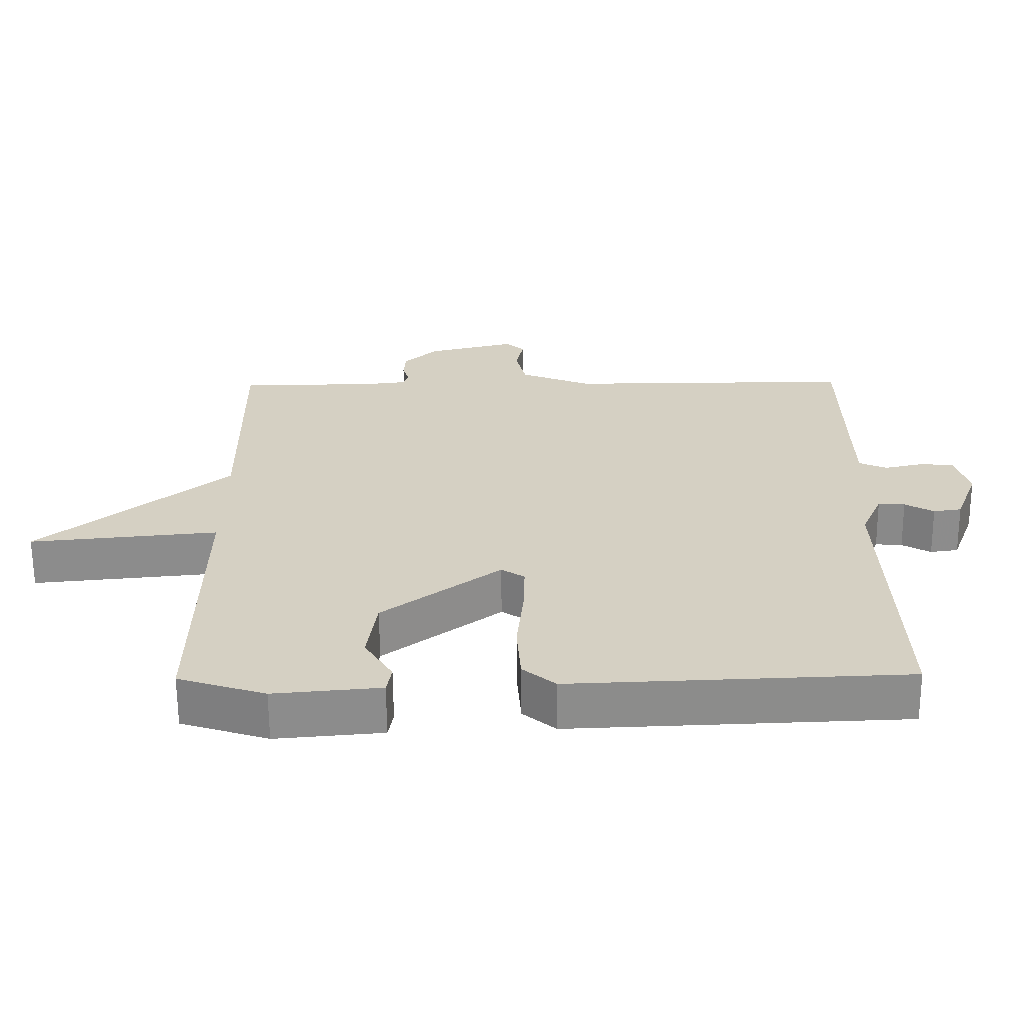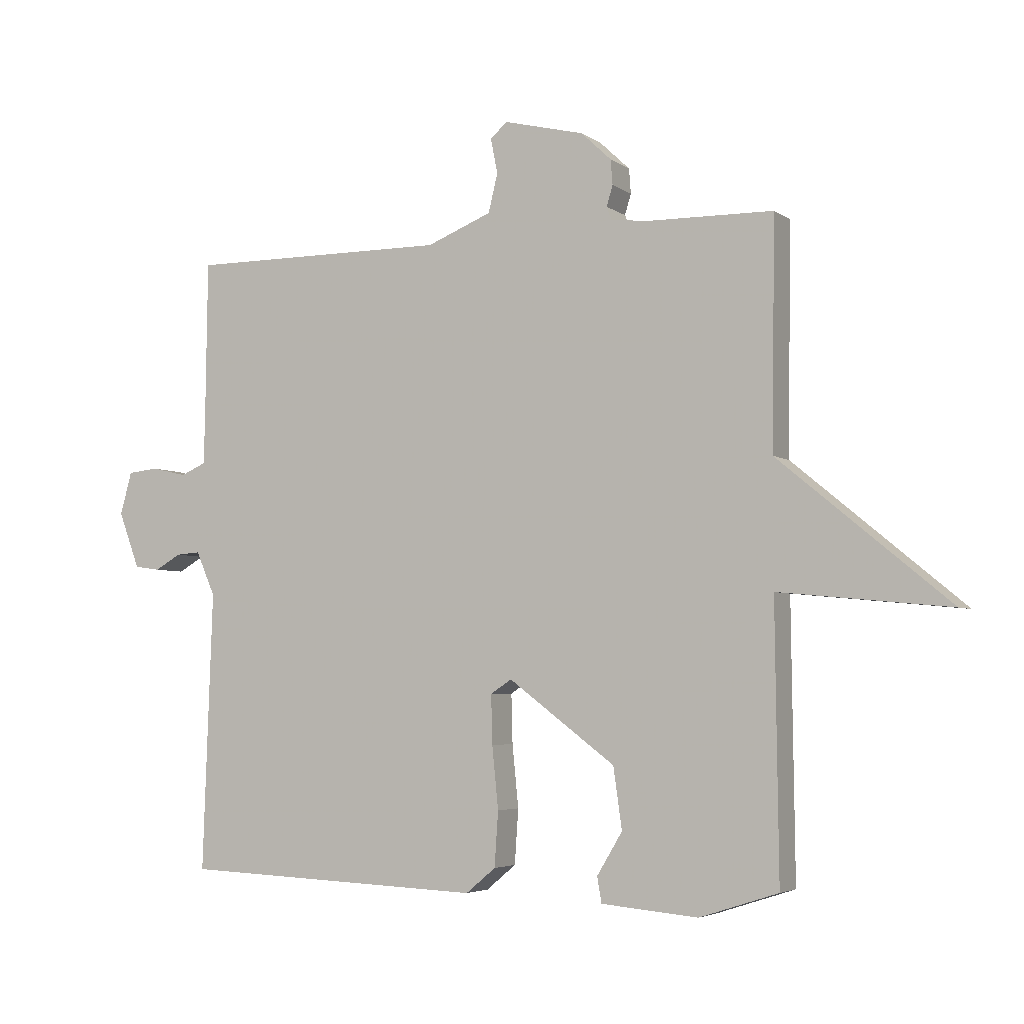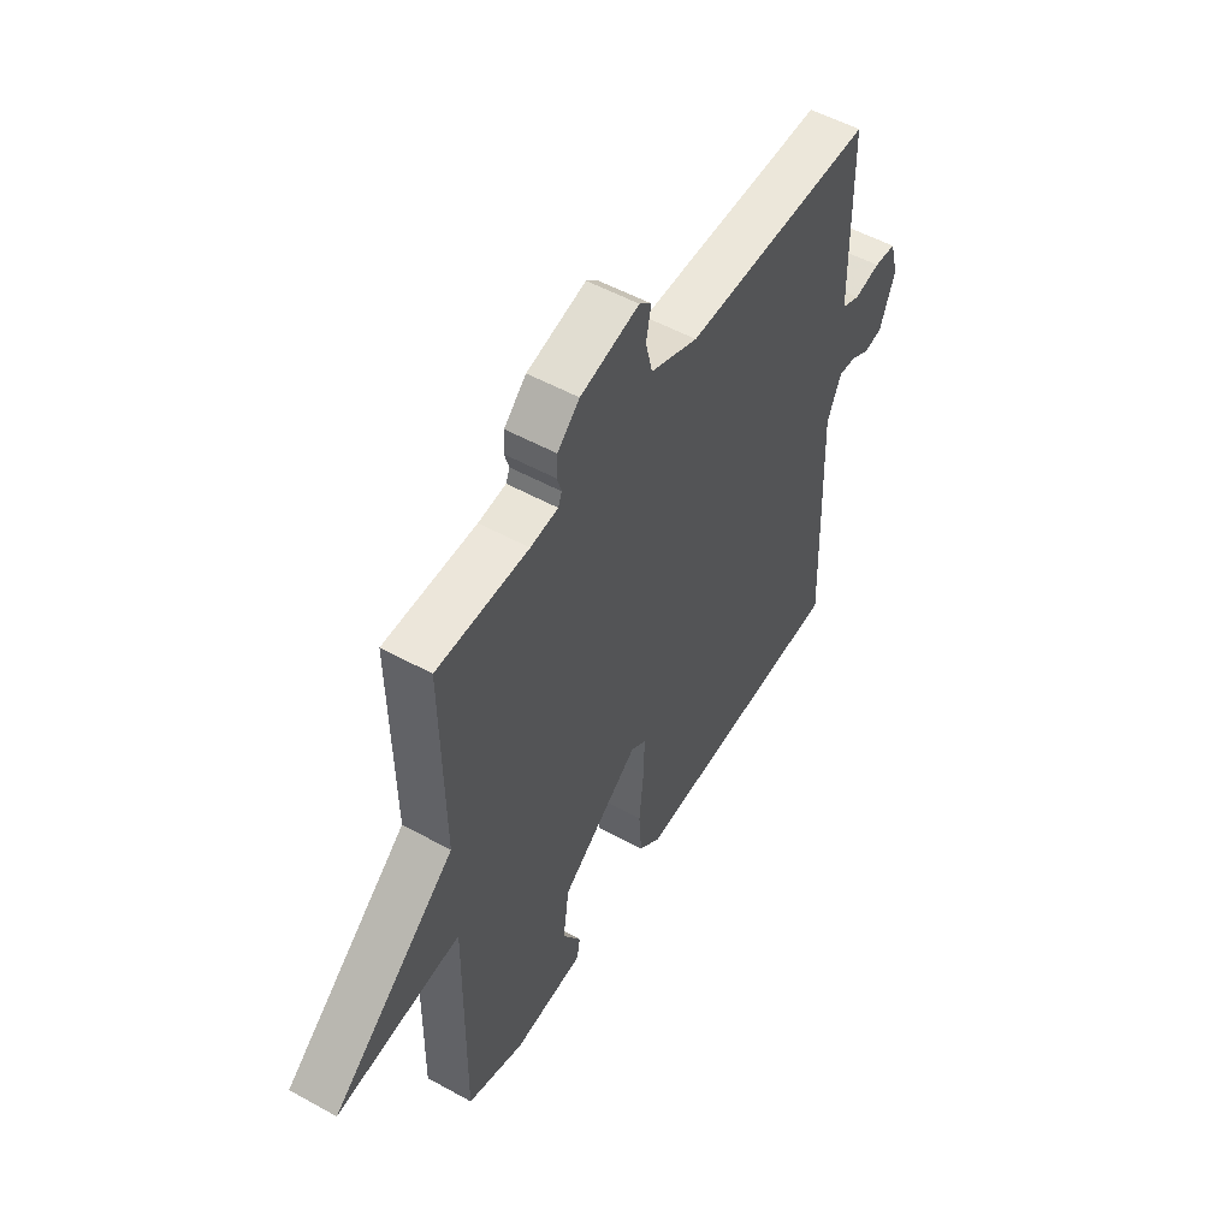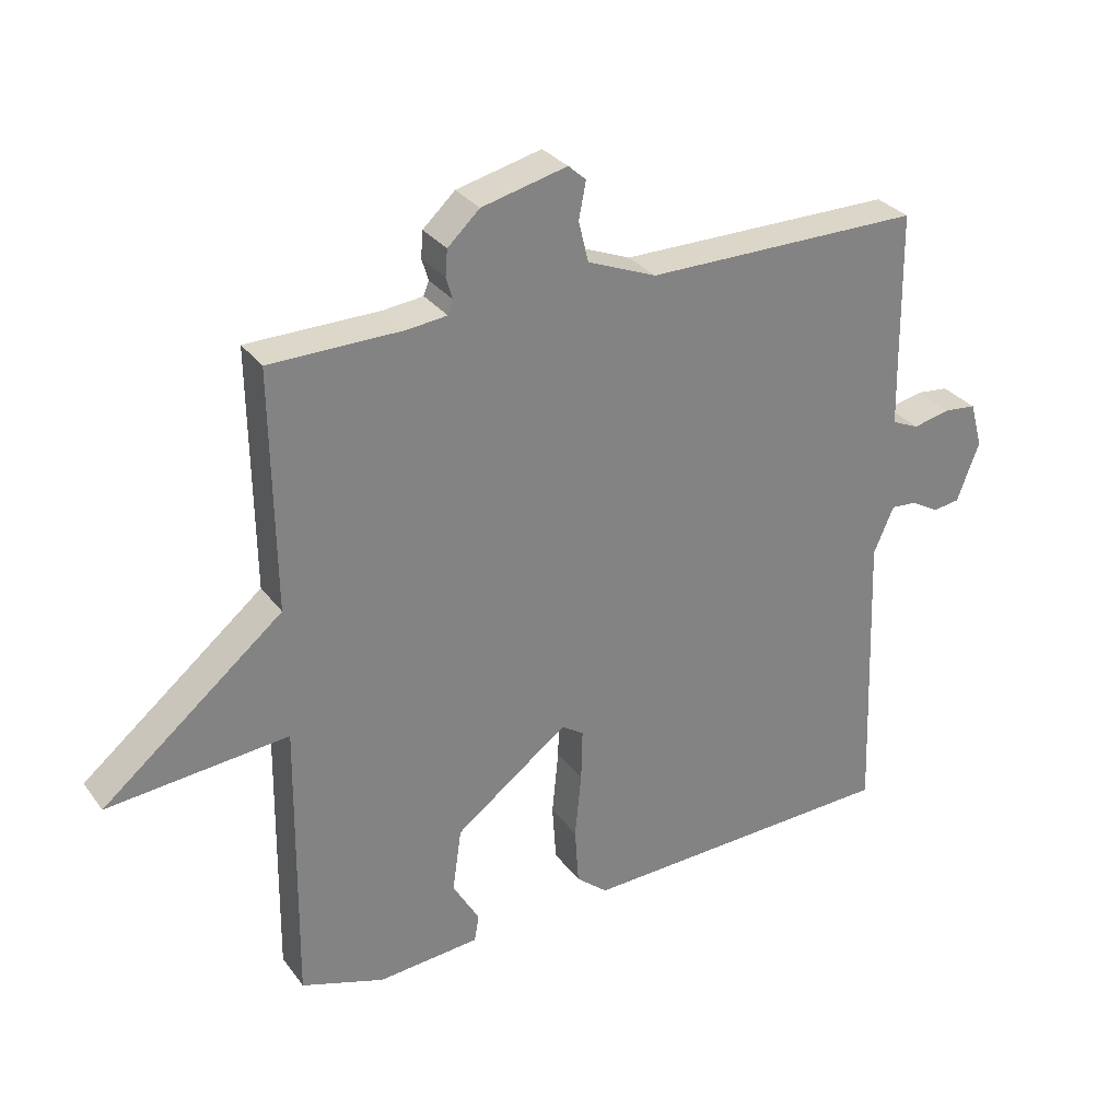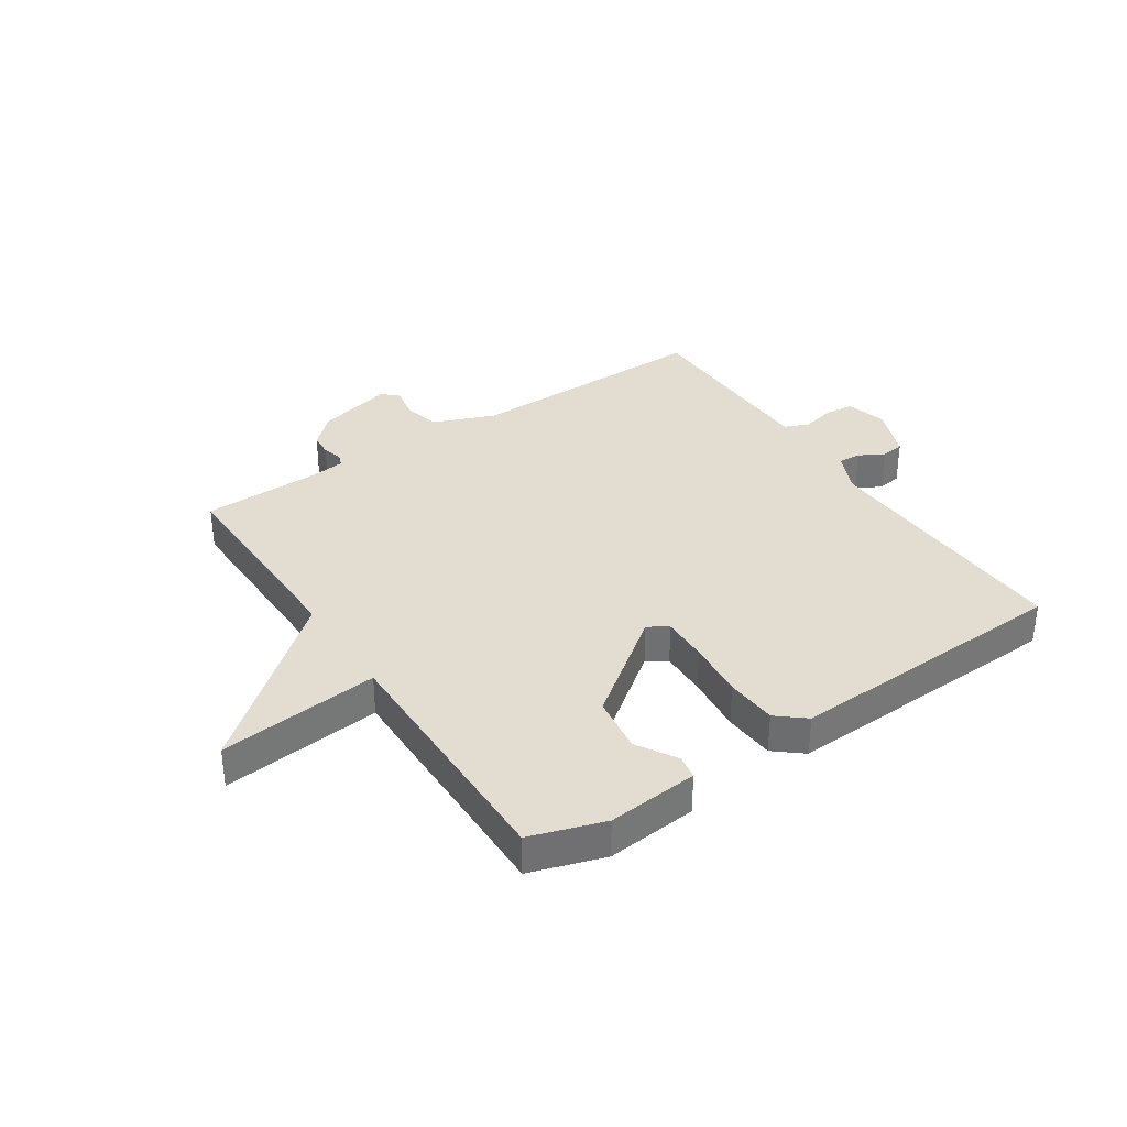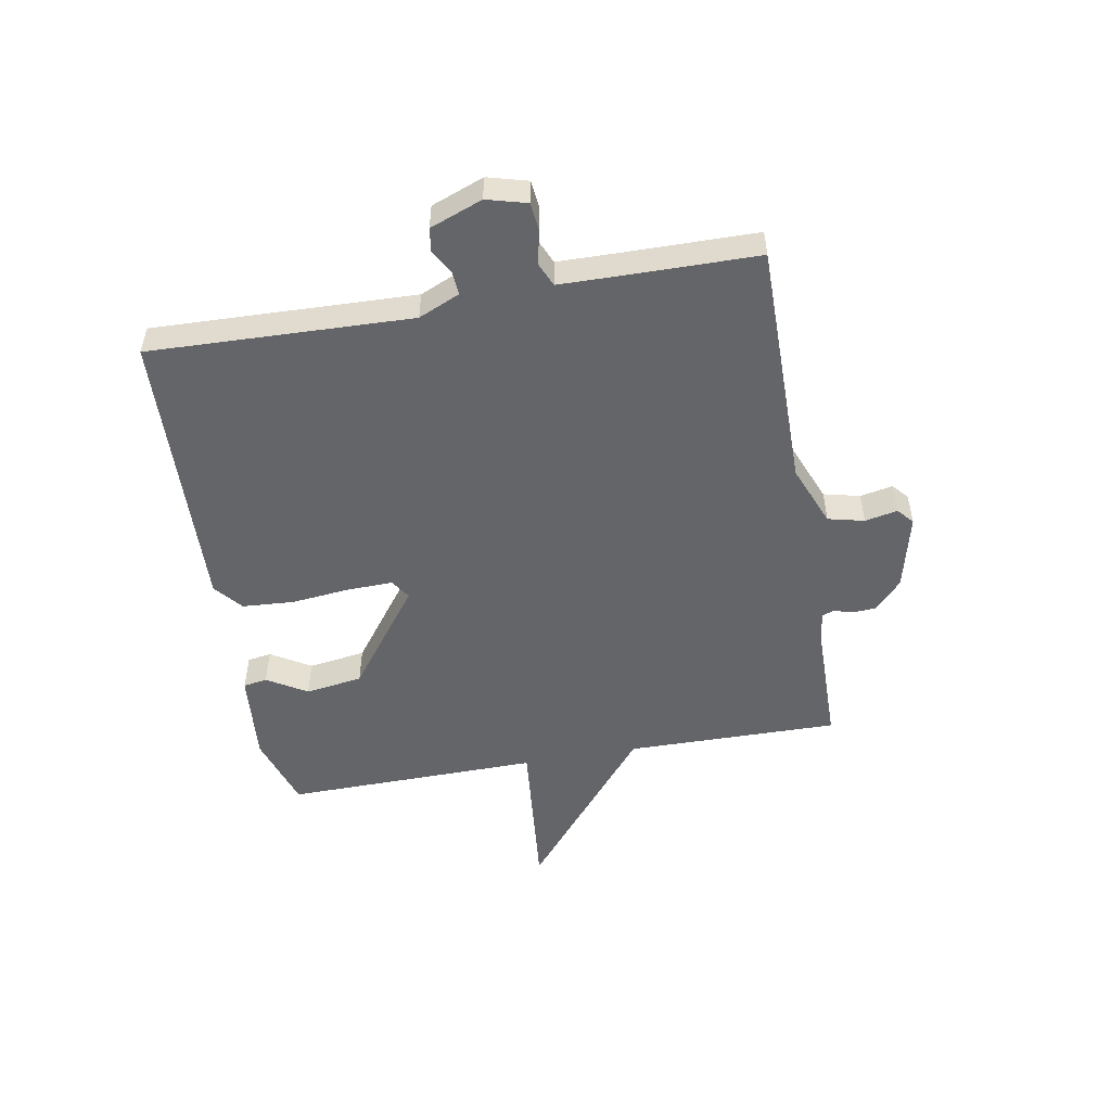
<metadata>
{"format":"obj","ext":"obj","renderer":"f3d","projection":"perspective","resolution":1024,"background":"white","views":[{"elev":-63.8,"azim":-179.6,"up":"+Z"},{"elev":-4.3,"azim":26.5,"up":"+Z"},{"elev":52.8,"azim":120.7,"up":"+Z"},{"elev":30.1,"azim":150.5,"up":"+Z"},{"elev":35.2,"azim":146.4,"up":"+Y"},{"elev":-51.6,"azim":-79.8,"up":"+Y"}]}
</metadata>
<code>
v 0.5 0.07 0.5
v 0.495 0.07 0.136
v 0.77 0.07 -0.091
v 0.495 0.07 -0.064
v 0.5 0.07 -0.5
v 0.373 0.07 -0.541
v 0.217 0.07 -0.527
v 0.21 0.07 -0.486
v 0.251 0.07 -0.418
v 0.237 0.07 -0.32
v 0.065 0.07 -0.191
v 0.031 0.07 -0.213
v 0.033 0.07 -0.292
v 0.043 0.07 -0.392
v 0.037 0.07 -0.48
v -0.011 0.07 -0.52
v -0.5 0.07 -0.5
v -0.484 0.07 -0.051
v -0.515 0.07 0.02
v -0.554 0.07 0.017
v -0.596 0.07 -0.007
v -0.637 0.07 -0.001
v -0.671 0.07 0.089
v -0.652 0.07 0.158
v -0.603 0.07 0.163
v -0.546 0.07 0.15
v -0.505 0.07 0.168
v -0.503 0.07 0.264
v -0.5 0.07 0.5
v -0.079 0.07 0.498
v 0.026 0.07 0.54
v 0.041 0.07 0.602
v 0.03 0.07 0.658
v 0.057 0.07 0.682
v 0.187 0.07 0.65
v 0.236 0.07 0.604
v 0.239 0.07 0.564
v 0.229 0.07 0.531
v 0.237 0.07 0.51
v 0.298 0.07 0.503
v 0.5 0 0.5
v 0.495 0 0.136
v 0.77 0 -0.091
v 0.495 0 -0.064
v 0.5 0 -0.5
v 0.373 0 -0.541
v 0.217 0 -0.527
v 0.21 0 -0.486
v 0.251 0 -0.418
v 0.237 0 -0.32
v 0.065 0 -0.191
v 0.031 0 -0.213
v 0.033 0 -0.292
v 0.043 0 -0.392
v 0.037 0 -0.48
v -0.011 0 -0.52
v -0.5 0 -0.5
v -0.484 0 -0.051
v -0.515 0 0.02
v -0.554 0 0.017
v -0.596 0 -0.007
v -0.637 0 -0.001
v -0.671 0 0.089
v -0.652 0 0.158
v -0.603 0 0.163
v -0.546 0 0.15
v -0.505 0 0.168
v -0.503 0 0.264
v -0.5 0 0.5
v -0.079 0 0.498
v 0.026 0 0.54
v 0.041 0 0.602
v 0.03 0 0.658
v 0.057 0 0.682
v 0.187 0 0.65
v 0.236 0 0.604
v 0.239 0 0.564
v 0.229 0 0.531
v 0.237 0 0.51
v 0.298 0 0.503
f 36 37 38
f 35 36 38
f 34 35 38
f 33 34 38
f 32 33 38
f 31 32 38 39
f 30 31 39
f 28 29 30
f 30 39 40
f 28 30 40
f 27 28 40
f 24 25 26
f 23 24 26
f 22 23 26
f 21 22 26
f 20 21 26
f 40 1 2
f 27 40 2
f 26 27 2
f 20 26 2
f 19 20 2
f 16 17 18
f 15 16 18
f 14 15 18
f 13 14 18
f 12 13 18 19
f 7 8 9
f 6 7 9
f 5 6 9
f 4 5 9
f 4 9 10
f 2 3 4
f 2 4 10 11
f 2 11 12 19
f 78 77 76
f 78 76 75
f 78 75 74
f 78 74 73
f 78 73 72
f 79 78 72 71
f 79 71 70
f 70 69 68
f 80 79 70
f 80 70 68
f 80 68 67
f 66 65 64
f 66 64 63
f 66 63 62
f 66 62 61
f 66 61 60
f 42 41 80
f 42 80 67
f 42 67 66
f 42 66 60
f 42 60 59
f 58 57 56
f 58 56 55
f 58 55 54
f 58 54 53
f 59 58 53 52
f 49 48 47
f 49 47 46
f 49 46 45
f 49 45 44
f 50 49 44
f 44 43 42
f 51 50 44 42
f 59 52 51 42
f 1 41 42 2
f 2 42 43 3
f 3 43 44 4
f 4 44 45 5
f 5 45 46 6
f 6 46 47 7
f 7 47 48 8
f 8 48 49 9
f 9 49 50 10
f 10 50 51 11
f 11 51 52 12
f 12 52 53 13
f 13 53 54 14
f 14 54 55 15
f 15 55 56 16
f 16 56 57 17
f 17 57 58 18
f 18 58 59 19
f 19 59 60 20
f 20 60 61 21
f 21 61 62 22
f 22 62 63 23
f 23 63 64 24
f 24 64 65 25
f 25 65 66 26
f 26 66 67 27
f 27 67 68 28
f 28 68 69 29
f 29 69 70 30
f 30 70 71 31
f 31 71 72 32
f 32 72 73 33
f 33 73 74 34
f 34 74 75 35
f 35 75 76 36
f 36 76 77 37
f 37 77 78 38
f 38 78 79 39
f 39 79 80 40
f 40 80 41 1

</code>
